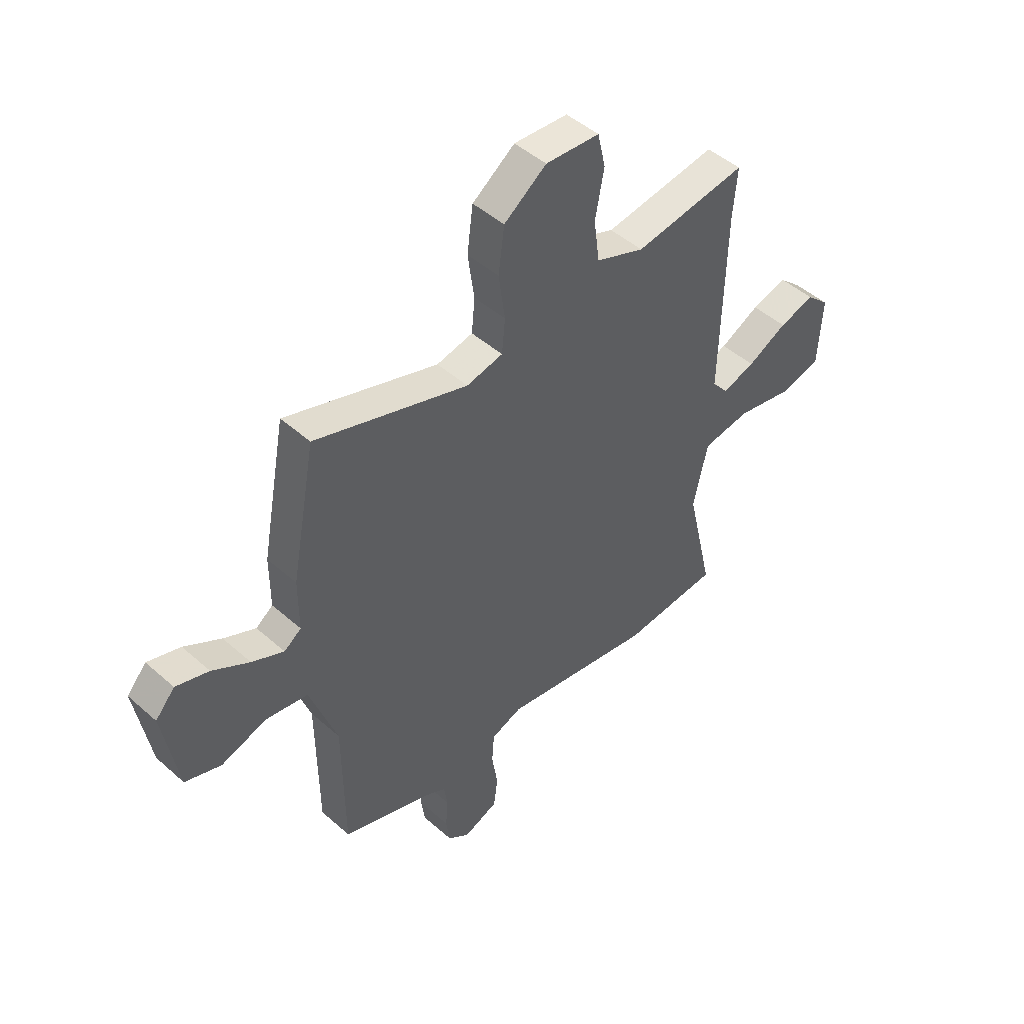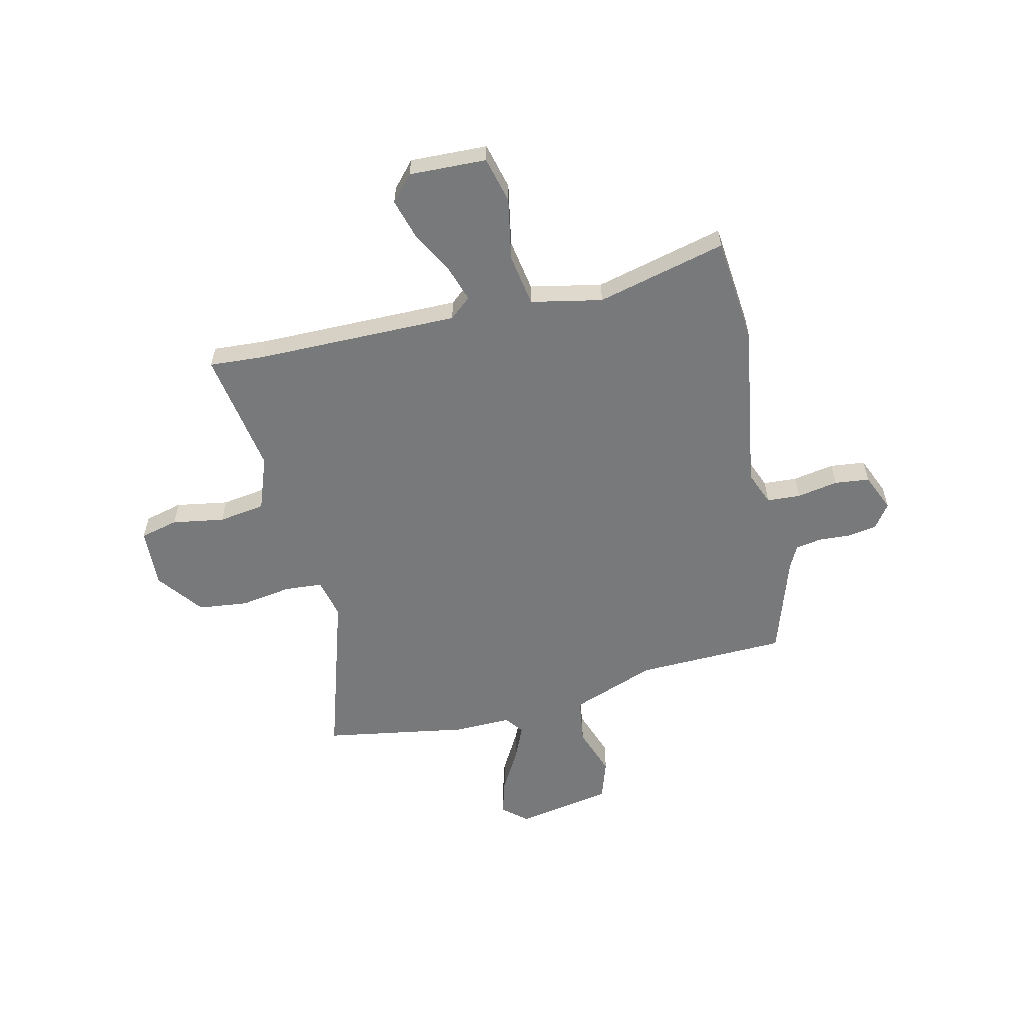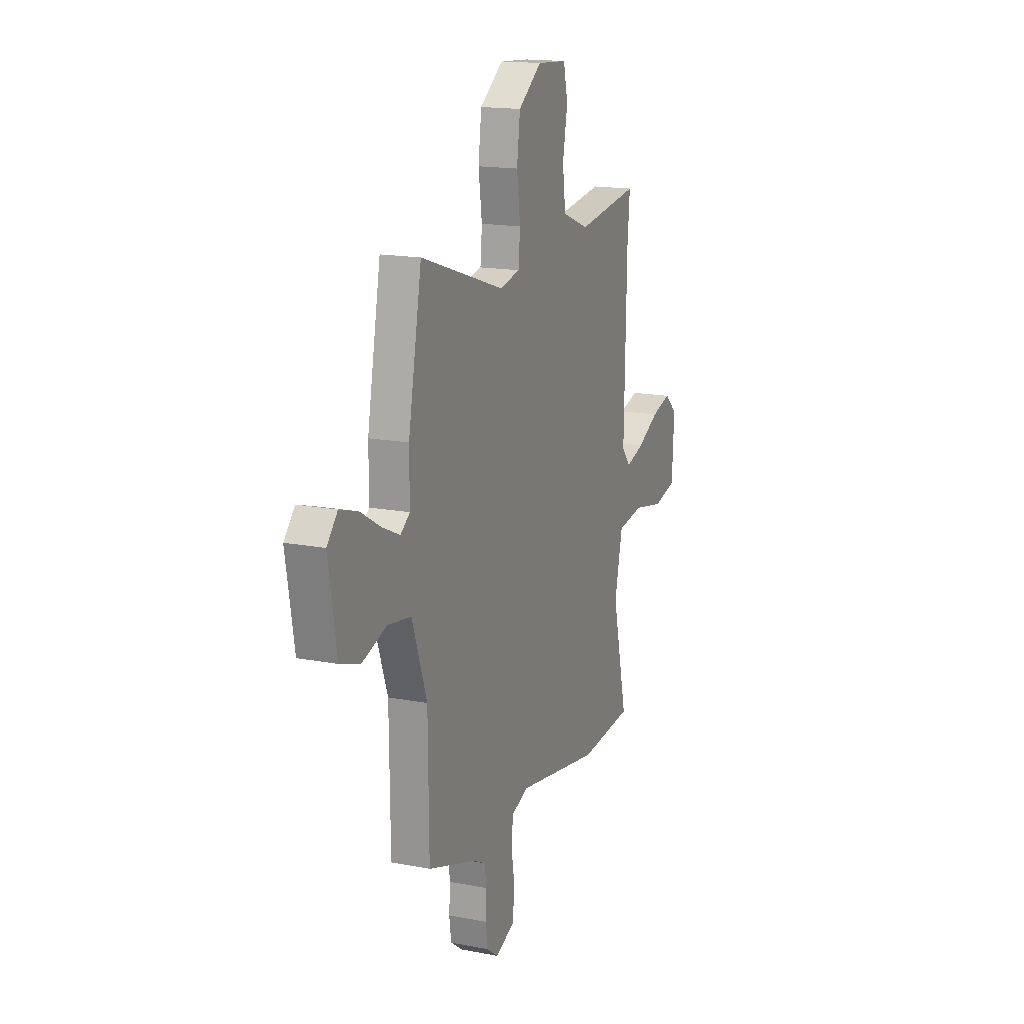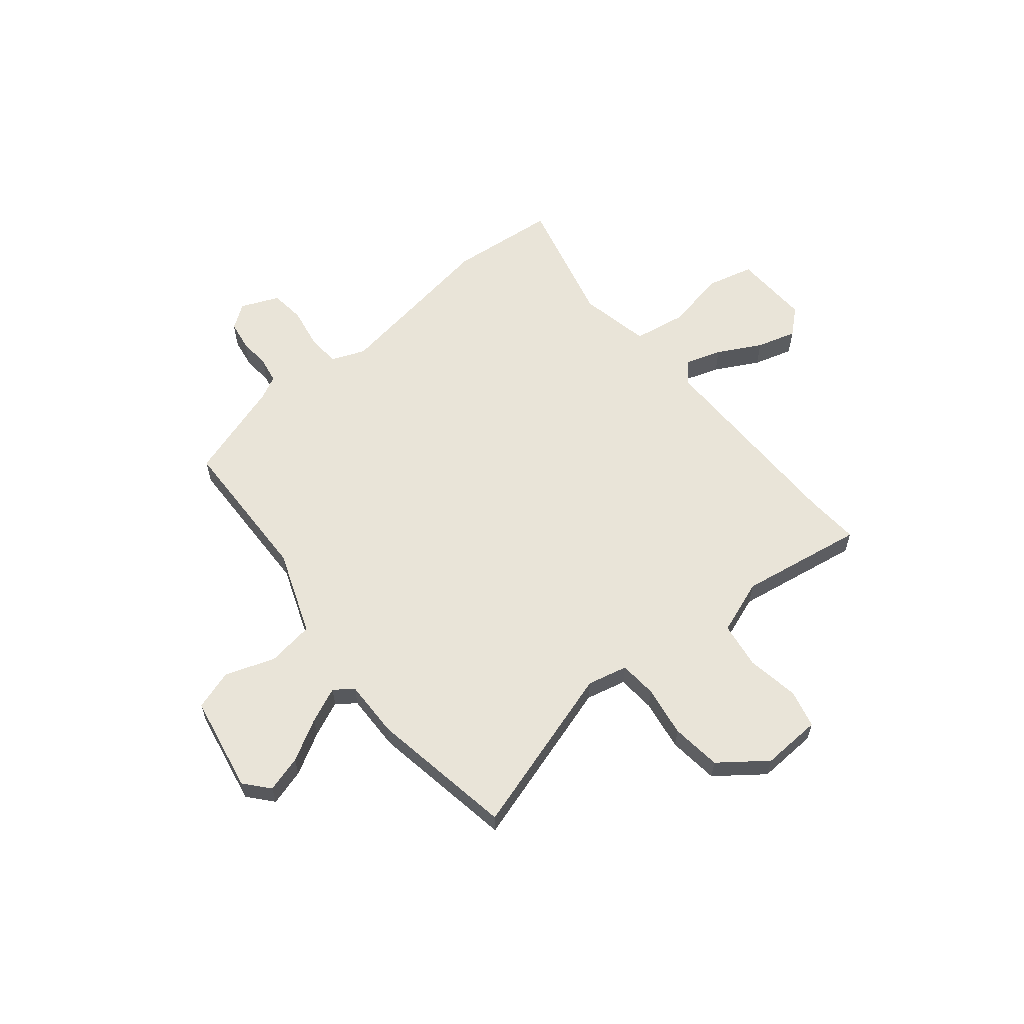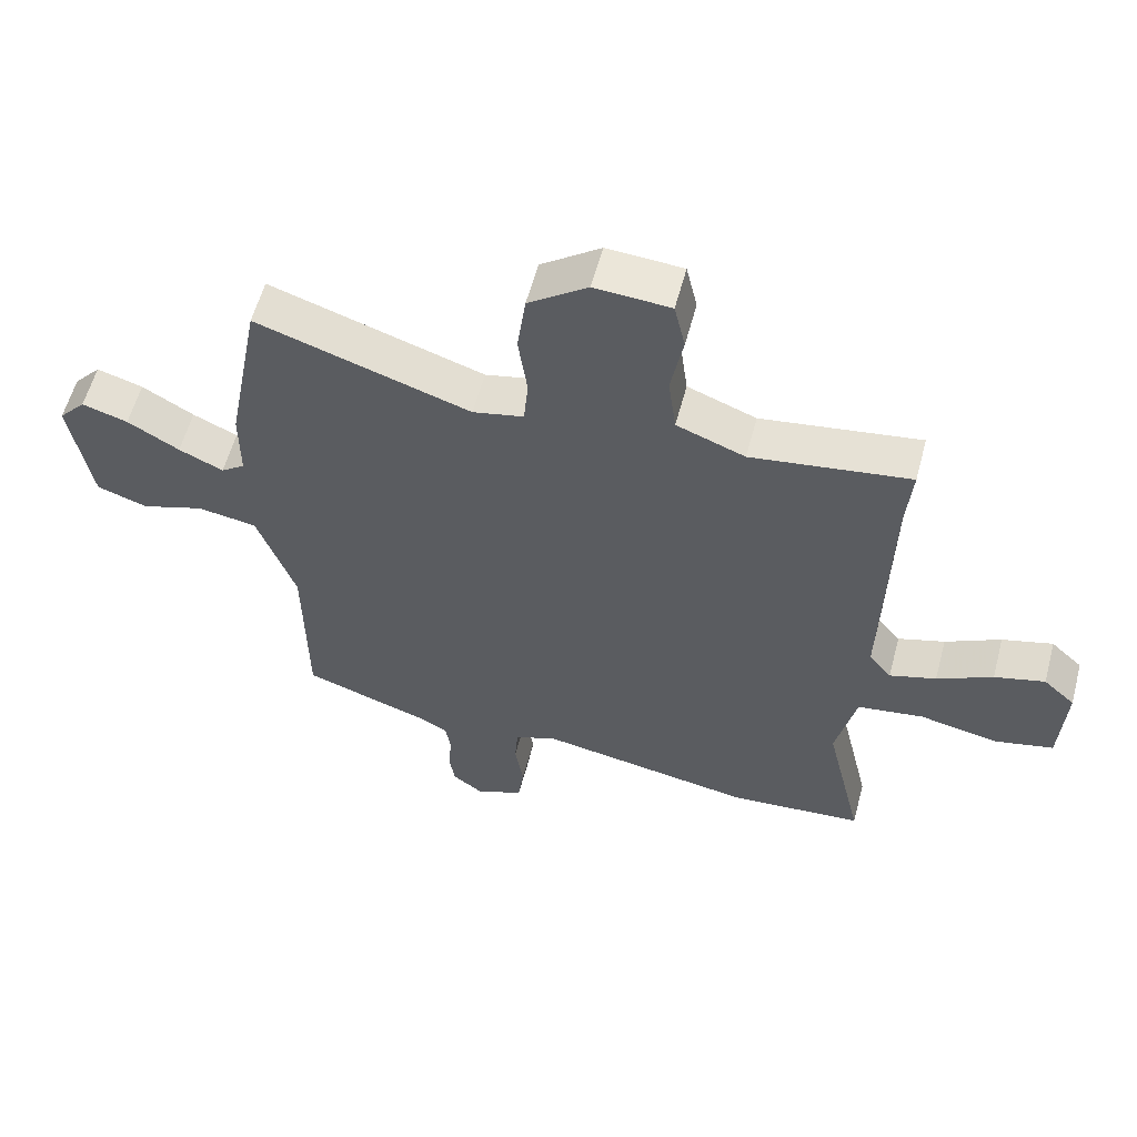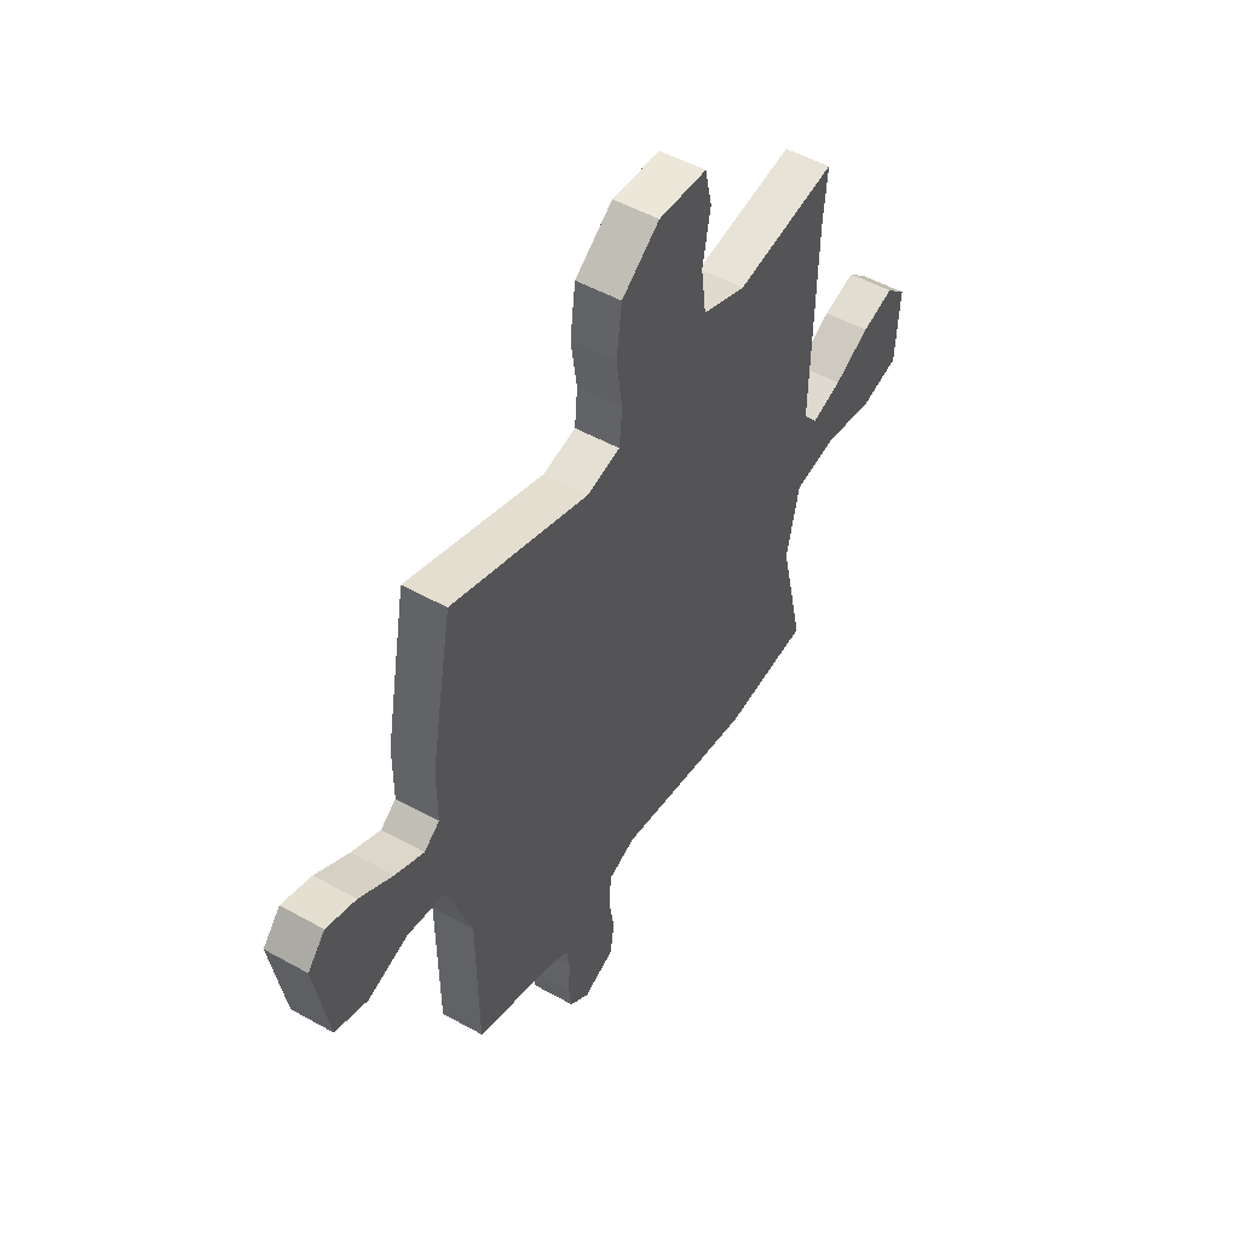
<metadata>
{"format":"obj","ext":"obj","renderer":"f3d","projection":"perspective","resolution":1024,"background":"white","views":[{"elev":47.1,"azim":-45.0,"up":"+Z"},{"elev":-57.7,"azim":104.2,"up":"+Y"},{"elev":16.3,"azim":-68.3,"up":"+Z"},{"elev":60.1,"azim":-38.2,"up":"+Y"},{"elev":58.0,"azim":14.9,"up":"+Z"},{"elev":51.0,"azim":-58.7,"up":"+Z"}]}
</metadata>
<code>
v -0.471 0.07 -0.43
v -0.474 0.07 -0.135
v -0.533 0.07 0.032
v -0.625 0.07 0.047
v -0.723 0.07 0.015
v -0.801 0.07 0.042
v -0.833 0.07 0.232
v -0.791 0.07 0.279
v -0.72 0.07 0.257
v -0.64 0.07 0.21
v -0.571 0.07 0.178
v -0.534 0.07 0.205
v -0.534 0.07 0.318
v -0.481 0.07 0.6
v -0.15 0.07 0.491
v -0.071 0.07 0.508
v -0.064 0.07 0.582
v -0.078 0.07 0.682
v -0.065 0.07 0.78
v 0.027 0.07 0.847
v 0.144 0.07 0.839
v 0.161 0.07 0.764
v 0.142 0.07 0.662
v 0.154 0.07 0.57
v 0.26 0.07 0.529
v 0.505 0.07 0.564
v 0.496 0.07 0.456
v 0.487 0.07 0.058
v 0.522 0.07 0.015
v 0.594 0.07 0.037
v 0.68 0.07 0.081
v 0.758 0.07 0.102
v 0.807 0.07 0.057
v 0.799 0.07 -0.094
v 0.708 0.07 -0.115
v 0.586 0.07 -0.09
v 0.483 0.07 -0.105
v 0.452 0.07 -0.244
v 0.511 0.07 -0.499
v 0.301 0.07 -0.515
v -0.03 0.07 -0.457
v -0.097 0.07 -0.482
v -0.102 0.07 -0.548
v -0.089 0.07 -0.629
v -0.098 0.07 -0.697
v -0.173 0.07 -0.727
v -0.22 0.07 -0.692
v -0.228 0.07 -0.635
v -0.223 0.07 -0.572
v -0.231 0.07 -0.521
v -0.277 0.07 -0.497
v -0.471 0 -0.43
v -0.474 0 -0.135
v -0.533 0 0.032
v -0.625 0 0.047
v -0.723 0 0.015
v -0.801 0 0.042
v -0.833 0 0.232
v -0.791 0 0.279
v -0.72 0 0.257
v -0.64 0 0.21
v -0.571 0 0.178
v -0.534 0 0.205
v -0.534 0 0.318
v -0.481 0 0.6
v -0.15 0 0.491
v -0.071 0 0.508
v -0.064 0 0.582
v -0.078 0 0.682
v -0.065 0 0.78
v 0.027 0 0.847
v 0.144 0 0.839
v 0.161 0 0.764
v 0.142 0 0.662
v 0.154 0 0.57
v 0.26 0 0.529
v 0.505 0 0.564
v 0.496 0 0.456
v 0.487 0 0.058
v 0.522 0 0.015
v 0.594 0 0.037
v 0.68 0 0.081
v 0.758 0 0.102
v 0.807 0 0.057
v 0.799 0 -0.094
v 0.708 0 -0.115
v 0.586 0 -0.09
v 0.483 0 -0.105
v 0.452 0 -0.244
v 0.511 0 -0.499
v 0.301 0 -0.515
v -0.03 0 -0.457
v -0.097 0 -0.482
v -0.102 0 -0.548
v -0.089 0 -0.629
v -0.098 0 -0.697
v -0.173 0 -0.727
v -0.22 0 -0.692
v -0.228 0 -0.635
v -0.223 0 -0.572
v -0.231 0 -0.521
v -0.277 0 -0.497
f 47 48 49
f 46 47 49
f 45 46 49
f 44 45 49
f 43 44 49
f 42 43 49 50
f 41 42 50 51
f 38 39 40 41
f 51 1 2
f 41 51 2
f 38 41 2
f 37 38 2
f 34 35 36
f 33 34 36
f 32 33 36
f 31 32 36
f 30 31 36
f 29 30 36 37
f 25 26 27
f 25 27 28
f 24 25 28
f 21 22 23
f 20 21 23
f 19 20 23
f 18 19 23
f 17 18 23
f 16 17 23 24
f 12 13 14 15
f 12 15 16
f 16 24 28
f 12 16 28
f 11 12 28
f 8 9 10
f 7 8 10
f 6 7 10
f 5 6 10
f 4 5 10
f 3 4 10 11
f 28 29 37
f 11 28 37
f 3 11 37
f 2 3 37
f 100 99 98
f 100 98 97
f 100 97 96
f 100 96 95
f 100 95 94
f 101 100 94 93
f 102 101 93 92
f 92 91 90 89
f 53 52 102
f 53 102 92
f 53 92 89
f 53 89 88
f 87 86 85
f 87 85 84
f 87 84 83
f 87 83 82
f 87 82 81
f 88 87 81 80
f 78 77 76
f 79 78 76
f 79 76 75
f 74 73 72
f 74 72 71
f 74 71 70
f 74 70 69
f 74 69 68
f 75 74 68 67
f 66 65 64 63
f 67 66 63
f 79 75 67
f 79 67 63
f 79 63 62
f 61 60 59
f 61 59 58
f 61 58 57
f 61 57 56
f 61 56 55
f 62 61 55 54
f 88 80 79
f 88 79 62
f 88 62 54
f 88 54 53
f 1 52 53 2
f 2 53 54 3
f 3 54 55 4
f 4 55 56 5
f 5 56 57 6
f 6 57 58 7
f 7 58 59 8
f 8 59 60 9
f 9 60 61 10
f 10 61 62 11
f 11 62 63 12
f 12 63 64 13
f 13 64 65 14
f 14 65 66 15
f 15 66 67 16
f 16 67 68 17
f 17 68 69 18
f 18 69 70 19
f 19 70 71 20
f 20 71 72 21
f 21 72 73 22
f 22 73 74 23
f 23 74 75 24
f 24 75 76 25
f 25 76 77 26
f 26 77 78 27
f 27 78 79 28
f 28 79 80 29
f 29 80 81 30
f 30 81 82 31
f 31 82 83 32
f 32 83 84 33
f 33 84 85 34
f 34 85 86 35
f 35 86 87 36
f 36 87 88 37
f 37 88 89 38
f 38 89 90 39
f 39 90 91 40
f 40 91 92 41
f 41 92 93 42
f 42 93 94 43
f 43 94 95 44
f 44 95 96 45
f 45 96 97 46
f 46 97 98 47
f 47 98 99 48
f 48 99 100 49
f 49 100 101 50
f 50 101 102 51
f 51 102 52 1

</code>
